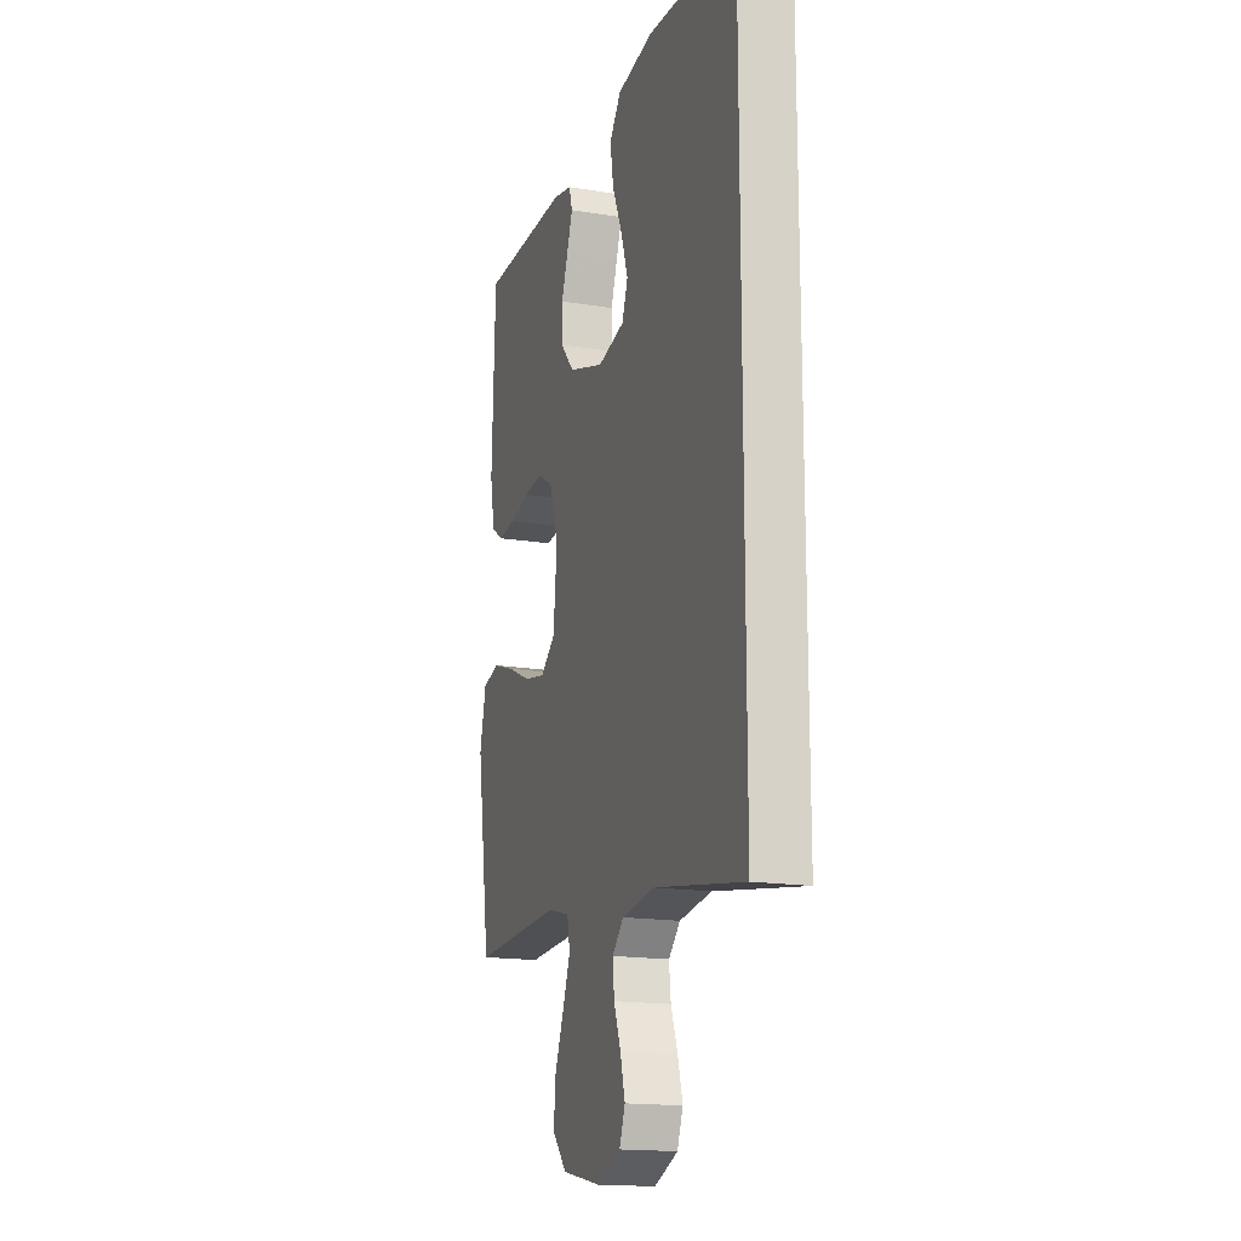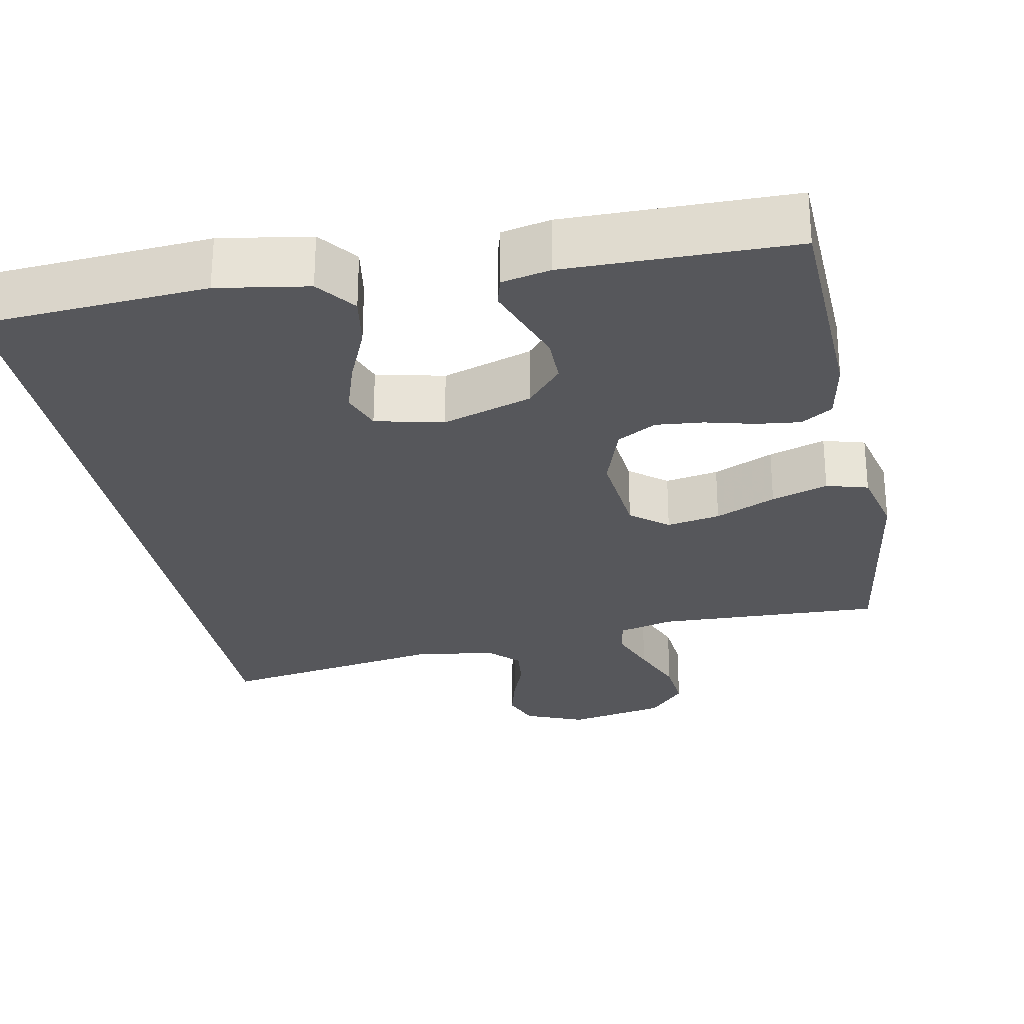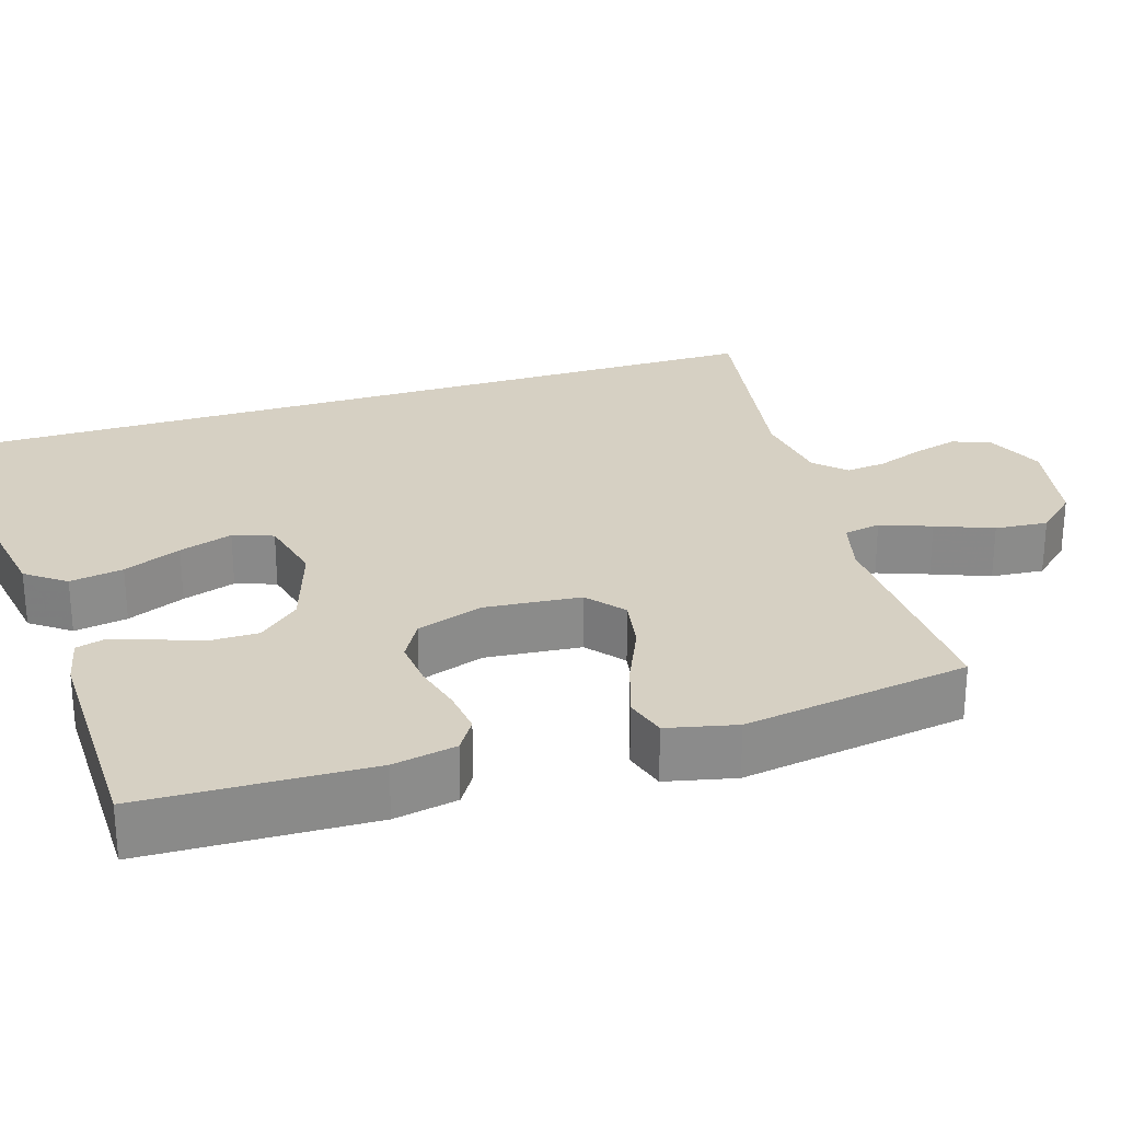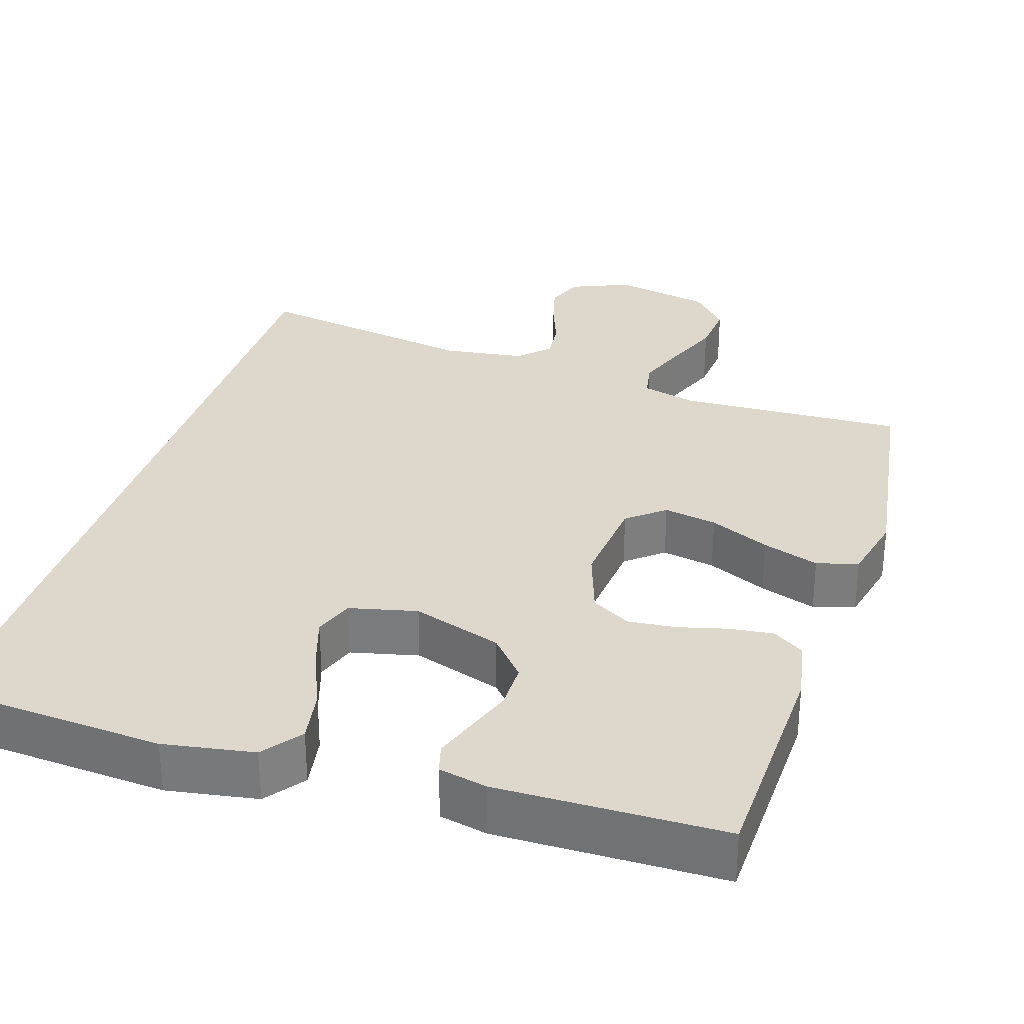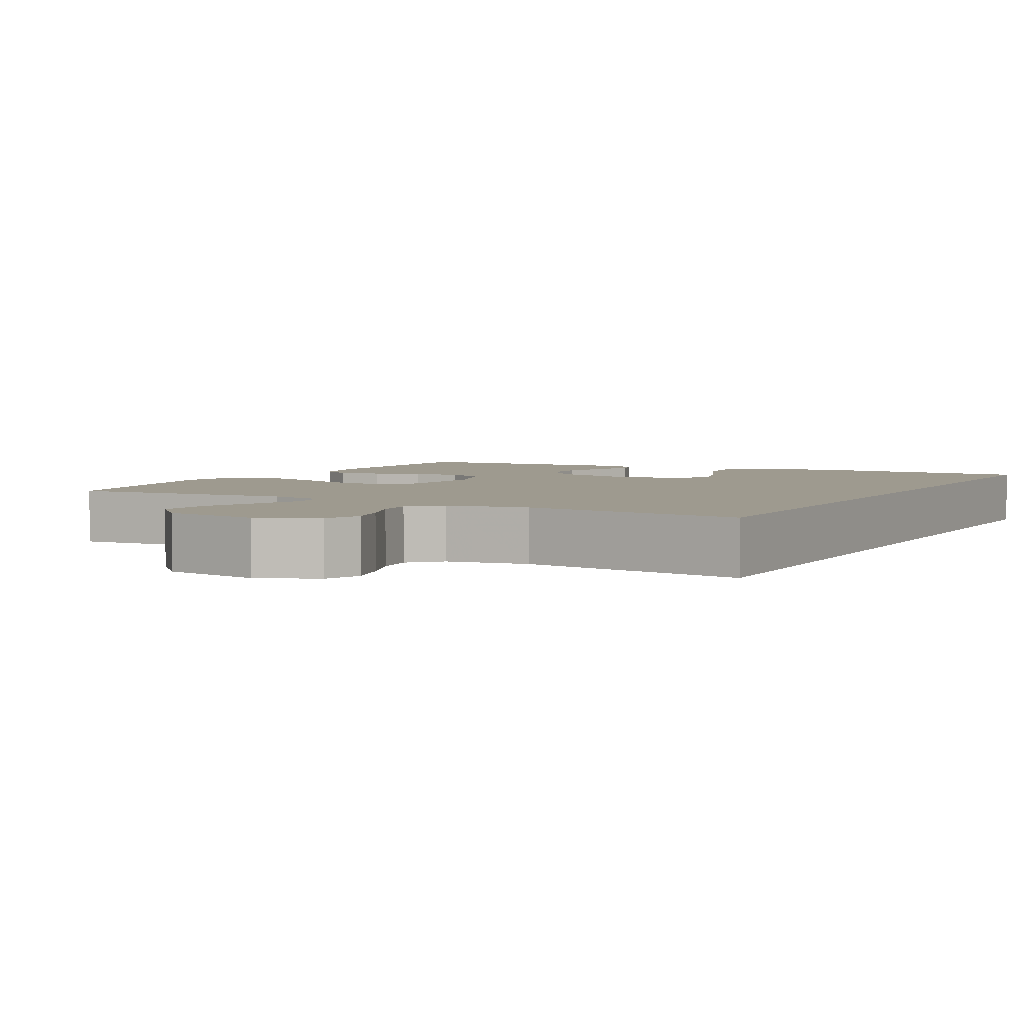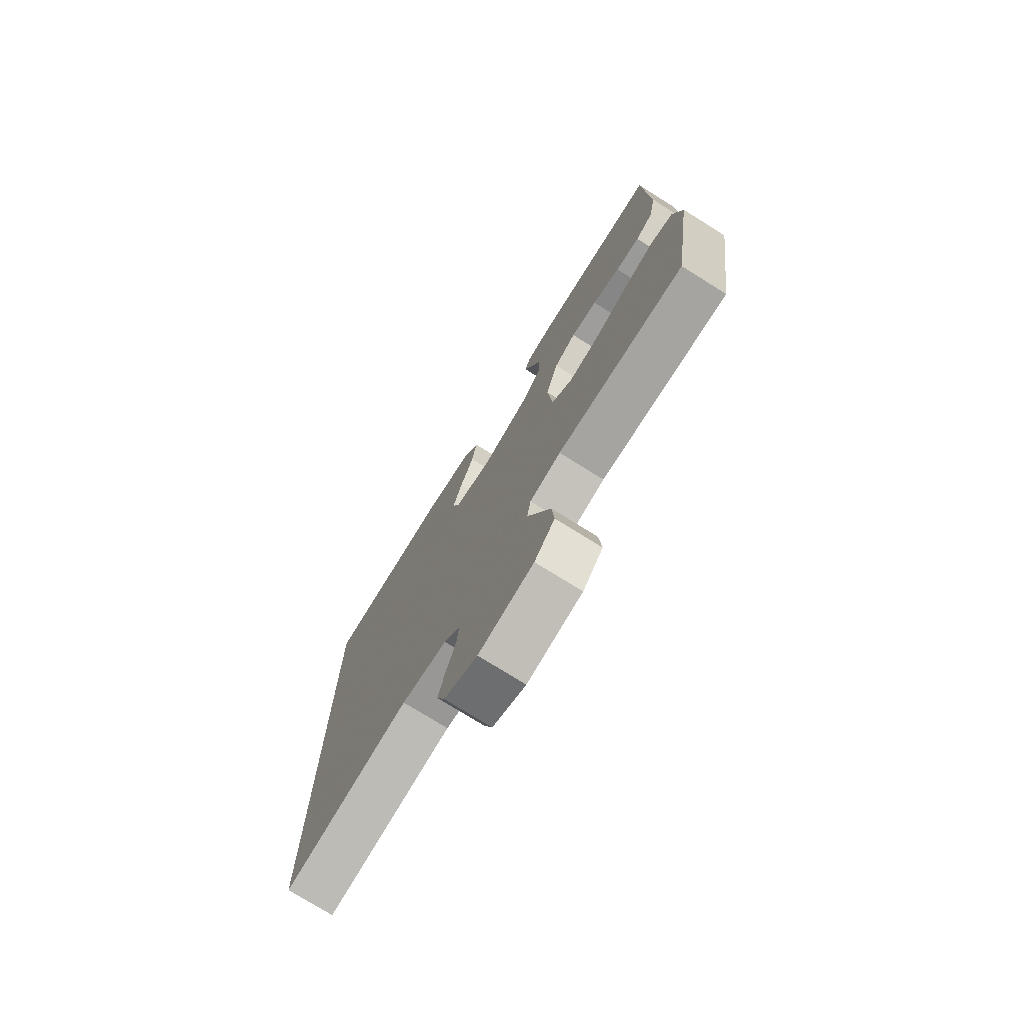
<metadata>
{"format":"obj","ext":"obj","renderer":"f3d","projection":"perspective","resolution":1024,"background":"white","views":[{"elev":-16.8,"azim":-108.4,"up":"+Z"},{"elev":-27.4,"azim":11.2,"up":"+Y"},{"elev":26.5,"azim":72.3,"up":"+Y"},{"elev":31.1,"azim":17.6,"up":"+Y"},{"elev":3.8,"azim":-152.4,"up":"+Y"},{"elev":-75.6,"azim":58.0,"up":"+Z"}]}
</metadata>
<code>
v 0.5 0.07 0.5
v 0.51 0.07 0.2
v 0.494 0.07 0.116
v 0.452 0.07 0.089
v 0.394 0.07 0.096
v 0.328 0.07 0.113
v 0.265 0.07 0.119
v 0.213 0.07 0.089
v 0.183 0.07 0
v 0.195 0.07 -0.127
v 0.244 0.07 -0.167
v 0.315 0.07 -0.154
v 0.395 0.07 -0.118
v 0.47 0.07 -0.093
v 0.525 0.07 -0.109
v 0.546 0.07 -0.2
v 0.5 0.07 -0.5
v 0.2 0.07 -0.488
v 0.126 0.07 -0.507
v 0.117 0.07 -0.556
v 0.142 0.07 -0.623
v 0.172 0.07 -0.698
v 0.178 0.07 -0.768
v 0.13 0.07 -0.821
v 0 0.07 -0.847
v -0.079 0.07 -0.814
v -0.098 0.07 -0.764
v -0.082 0.07 -0.704
v -0.059 0.07 -0.642
v -0.053 0.07 -0.588
v -0.092 0.07 -0.549
v -0.2 0.07 -0.534
v -0.5 0.07 -0.584
v -0.5 0.07 0.522
v -0.2 0.07 0.543
v -0.08 0.07 0.523
v -0.041 0.07 0.471
v -0.053 0.07 0.4
v -0.086 0.07 0.323
v -0.109 0.07 0.252
v -0.09 0.07 0.199
v 0 0.07 0.178
v 0.119 0.07 0.217
v 0.166 0.07 0.271
v 0.166 0.07 0.334
v 0.144 0.07 0.396
v 0.125 0.07 0.45
v 0.136 0.07 0.489
v 0.2 0.07 0.503
v 0.5 0 0.5
v 0.51 0 0.2
v 0.494 0 0.116
v 0.452 0 0.089
v 0.394 0 0.096
v 0.328 0 0.113
v 0.265 0 0.119
v 0.213 0 0.089
v 0.183 0 0
v 0.195 0 -0.127
v 0.244 0 -0.167
v 0.315 0 -0.154
v 0.395 0 -0.118
v 0.47 0 -0.093
v 0.525 0 -0.109
v 0.546 0 -0.2
v 0.5 0 -0.5
v 0.2 0 -0.488
v 0.126 0 -0.507
v 0.117 0 -0.556
v 0.142 0 -0.623
v 0.172 0 -0.698
v 0.178 0 -0.768
v 0.13 0 -0.821
v 0 0 -0.847
v -0.079 0 -0.814
v -0.098 0 -0.764
v -0.082 0 -0.704
v -0.059 0 -0.642
v -0.053 0 -0.588
v -0.092 0 -0.549
v -0.2 0 -0.534
v -0.5 0 -0.584
v -0.5 0 0.522
v -0.2 0 0.543
v -0.08 0 0.523
v -0.041 0 0.471
v -0.053 0 0.4
v -0.086 0 0.323
v -0.109 0 0.252
v -0.09 0 0.199
v 0 0 0.178
v 0.119 0 0.217
v 0.166 0 0.271
v 0.166 0 0.334
v 0.144 0 0.396
v 0.125 0 0.45
v 0.136 0 0.489
v 0.2 0 0.503
f 4 5 6
f 3 4 6
f 2 3 6
f 1 2 6
f 49 1 6
f 48 49 6
f 47 48 6
f 46 47 6
f 45 46 6
f 44 45 6 7
f 43 44 7 8
f 42 43 8 9
f 41 42 9 10
f 37 38 39
f 36 37 39
f 35 36 39
f 34 35 39
f 33 34 39
f 33 39 40
f 32 33 40 41
f 27 28 29
f 26 27 29
f 25 26 29
f 24 25 29
f 23 24 29
f 22 23 29
f 21 22 29
f 20 21 29 30
f 19 20 30 31
f 16 17 18
f 15 16 18
f 14 15 18
f 13 14 18
f 12 13 18
f 19 31 32
f 18 19 32
f 12 18 32
f 11 12 32
f 32 41 10
f 10 11 32
f 55 54 53
f 55 53 52
f 55 52 51
f 55 51 50
f 55 50 98
f 55 98 97
f 55 97 96
f 55 96 95
f 55 95 94
f 56 55 94 93
f 57 56 93 92
f 58 57 92 91
f 59 58 91 90
f 88 87 86
f 88 86 85
f 88 85 84
f 88 84 83
f 88 83 82
f 89 88 82
f 90 89 82 81
f 78 77 76
f 78 76 75
f 78 75 74
f 78 74 73
f 78 73 72
f 78 72 71
f 78 71 70
f 79 78 70 69
f 80 79 69 68
f 67 66 65
f 67 65 64
f 67 64 63
f 67 63 62
f 67 62 61
f 81 80 68
f 81 68 67
f 81 67 61
f 81 61 60
f 59 90 81
f 81 60 59
f 1 50 51 2
f 2 51 52 3
f 3 52 53 4
f 4 53 54 5
f 5 54 55 6
f 6 55 56 7
f 7 56 57 8
f 8 57 58 9
f 9 58 59 10
f 10 59 60 11
f 11 60 61 12
f 12 61 62 13
f 13 62 63 14
f 14 63 64 15
f 15 64 65 16
f 16 65 66 17
f 17 66 67 18
f 18 67 68 19
f 19 68 69 20
f 20 69 70 21
f 21 70 71 22
f 22 71 72 23
f 23 72 73 24
f 24 73 74 25
f 25 74 75 26
f 26 75 76 27
f 27 76 77 28
f 28 77 78 29
f 29 78 79 30
f 30 79 80 31
f 31 80 81 32
f 32 81 82 33
f 33 82 83 34
f 34 83 84 35
f 35 84 85 36
f 36 85 86 37
f 37 86 87 38
f 38 87 88 39
f 39 88 89 40
f 40 89 90 41
f 41 90 91 42
f 42 91 92 43
f 43 92 93 44
f 44 93 94 45
f 45 94 95 46
f 46 95 96 47
f 47 96 97 48
f 48 97 98 49
f 49 98 50 1

</code>
